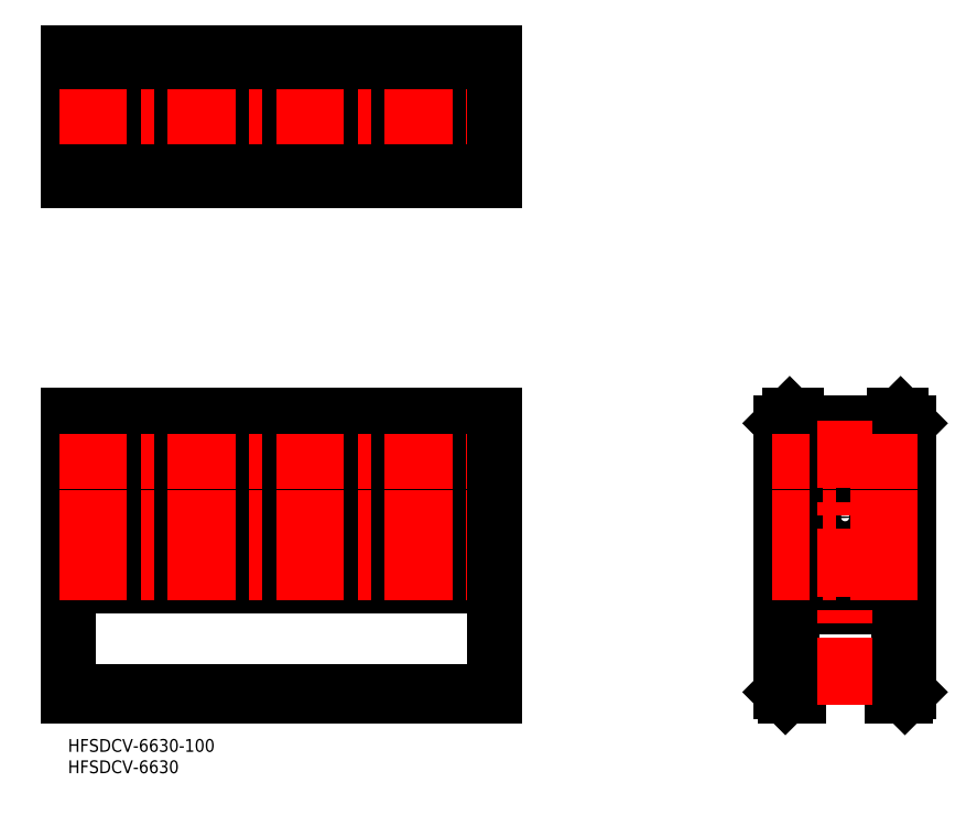
<metadata>
{"format":"dxf","ext":"dxf","renderer":"ezdxf+matplotlib","layout":"modelspace","background":"white","min_lineweight":24,"dpi":150}
</metadata>
<code>
0
SECTION
2
ENTITIES
0
INSERT
8
MSM_CONTINUOUS
2
*U5
10
0
20
0
30
0
0
INSERT
8
MSM_CONTINUOUS
2
*U6
10
0
20
0
30
0
0
LINE
8
MSM_CONTINUOUS
10
169.6
20
59.9
30
0
11
175.6
21
59.9
31
0
0
LINE
8
MSM_CONTINUOUS
10
175.6
20
61.9
30
0
11
175.6
21
59.9
31
0
0
LINE
8
MSM_CONTINUOUS
10
175.6
20
61.9
30
0
11
177.1
21
61.9
31
0
0
LINE
8
MSM_CONTINUOUS
10
177.1
20
68.1
30
0
11
177.1
21
61.9
31
0
0
LINE
8
MSM_CONTINUOUS
10
175.6
20
68.1
30
0
11
177.1
21
68.1
31
0
0
LINE
8
MSM_CONTINUOUS
10
175.6
20
70.1
30
0
11
175.6
21
68.1
31
0
0
LINE
8
MSM_CONTINUOUS
10
169.6
20
70.1
30
0
11
175.6
21
70.1
31
0
0
LINE
8
MSM_CONTINUOUS
10
169.1
20
76
30
0
11
167.1
21
74
31
0
0
LINE
8
MSM_CONTINUOUS
10
170.6
20
76
30
0
11
169.1
21
76
31
0
0
LINE
8
MSM_CONTINUOUS
10
170.6
20
76
30
0
11
170.6
21
74
31
0
0
LINE
8
MSM_CONTINUOUS
10
170.6
20
74
30
0
11
179.6
21
74
31
0
0
LINE
8
MSM_CONTINUOUS
10
179.6
20
71.7
30
0
11
179.6
21
74
31
0
0
LINE
8
MSM_CONTINUOUS
10
179.6
20
71.7
30
0
11
184.6
21
71.7
31
0
0
LINE
8
MSM_CONTINUOUS
10
184.6
20
71.7
30
0
11
184.6
21
74
31
0
0
LINE
8
MSM_CONTINUOUS
10
184.6
20
74
30
0
11
193.6
21
74
31
0
0
LINE
8
MSM_CONTINUOUS
10
193.6
20
76
30
0
11
193.6
21
74
31
0
0
LINE
8
MSM_CONTINUOUS
10
195.1
20
76
30
0
11
193.6
21
76
31
0
0
LINE
8
MSM_CONTINUOUS
10
197.1
20
74
30
0
11
195.1
21
76
31
0
0
LINE
8
MSM_CONTINUOUS
10
197.1
20
68.1
30
0
11
197.1
21
74
31
0
0
LINE
8
MSM_CONTINUOUS
10
194.6
20
68.1
30
0
11
197.1
21
68.1
31
0
0
LINE
8
MSM_CONTINUOUS
10
194.6
20
70.1
30
0
11
194.6
21
68.1
31
0
0
LINE
8
MSM_CONTINUOUS
10
188.6
20
70.1
30
0
11
194.6
21
70.1
31
0
0
LINE
8
MSM_CONTINUOUS
10
188.6
20
70.1
30
0
11
188.6
21
68.1
31
0
0
LINE
8
MSM_CONTINUOUS
10
187.1
20
68.1
30
0
11
188.6
21
68.1
31
0
0
LINE
8
MSM_CONTINUOUS
10
187.1
20
68.1
30
0
11
187.1
21
61.9
31
0
0
LINE
8
MSM_CONTINUOUS
10
187.1
20
61.9
30
0
11
188.6
21
61.9
31
0
0
LINE
8
MSM_CONTINUOUS
10
188.6
20
61.9
30
0
11
188.6
21
59.9
31
0
0
LINE
8
MSM_CONTINUOUS
10
188.6
20
59.9
30
0
11
194.6
21
59.9
31
0
0
LINE
8
MSM_CONTINUOUS
10
194.6
20
61.9
30
0
11
194.6
21
59.9
31
0
0
LINE
8
MSM_CONTINUOUS
10
194.6
20
61.9
30
0
11
197.1
21
61.9
31
0
0
LINE
8
MSM_CONTINUOUS
10
197.1
20
53.6
30
0
11
197.1
21
61.9
31
0
0
LINE
8
MSM_CONTINUOUS
10
194.6
20
53.6
30
0
11
197.1
21
53.6
31
0
0
LINE
8
MSM_CONTINUOUS
10
194.6
20
54.85
30
0
11
194.6
21
53.6
31
0
0
LINE
8
MSM_CONTINUOUS
10
191.6
20
54.85
30
0
11
194.6
21
54.85
31
0
0
LINE
8
MSM_CONTINUOUS
10
191.6
20
54.85
30
0
11
191.6
21
53.6
31
0
0
LINE
8
MSM_CONTINUOUS
10
190.1
20
53.6
30
0
11
191.6
21
53.6
31
0
0
LINE
8
MSM_CONTINUOUS
10
190.1
20
53.6
30
0
11
190.1
21
50.4
31
0
0
LINE
8
MSM_CONTINUOUS
10
190.1
20
50.4
30
0
11
191.6
21
50.4
31
0
0
LINE
8
MSM_CONTINUOUS
10
191.6
20
50.4
30
0
11
191.6
21
49.15
31
0
0
LINE
8
MSM_CONTINUOUS
10
191.6
20
49.15
30
0
11
194.6
21
49.15
31
0
0
LINE
8
MSM_CONTINUOUS
10
194.6
20
50.4
30
0
11
194.6
21
49.15
31
0
0
LINE
8
MSM_CONTINUOUS
10
194.6
20
50.4
30
0
11
197.1
21
50.4
31
0
0
LINE
8
MSM_CONTINUOUS
10
197.1
20
42.1
30
0
11
197.1
21
50.4
31
0
0
LINE
8
MSM_CONTINUOUS
10
197.1
20
42.1
30
0
11
194.6
21
42.1
31
0
0
LINE
8
MSM_CONTINUOUS
10
194.6
20
44.1
30
0
11
194.6
21
42.1
31
0
0
LINE
8
MSM_CONTINUOUS
10
194.6
20
44.1
30
0
11
188.6
21
44.1
31
0
0
LINE
8
MSM_CONTINUOUS
10
188.6
20
44.1
30
0
11
188.6
21
42.1
31
0
0
LINE
8
MSM_CONTINUOUS
10
188.6
20
42.1
30
0
11
187.1
21
42.1
31
0
0
LINE
8
MSM_CONTINUOUS
10
187.1
20
42.1
30
0
11
187.1
21
35.9
31
0
0
LINE
8
MSM_CONTINUOUS
10
188.6
20
35.9
30
0
11
187.1
21
35.9
31
0
0
LINE
8
MSM_CONTINUOUS
10
188.6
20
35.9
30
0
11
188.6
21
33.9
31
0
0
LINE
8
MSM_CONTINUOUS
10
194.6
20
33.9
30
0
11
188.6
21
33.9
31
0
0
LINE
8
MSM_CONTINUOUS
10
194.6
20
35.9
30
0
11
194.6
21
33.9
31
0
0
LINE
8
MSM_CONTINUOUS
10
197.1
20
35.9
30
0
11
194.6
21
35.9
31
0
0
LINE
8
MSM_CONTINUOUS
10
197.1
20
11
30
0
11
197.1
21
35.9
31
0
0
LINE
8
MSM_CONTINUOUS
10
196.1
20
10
30
0
11
197.1
21
11
31
0
0
LINE
8
MSM_CONTINUOUS
10
193.1
20
10
30
0
11
196.1
21
10
31
0
0
LINE
8
MSM_CONTINUOUS
10
193.1
20
10
30
0
11
193.1
21
12.5
31
0
0
LINE
8
MSM_CONTINUOUS
10
193.1
20
12.5
30
0
11
194.6
21
12.5
31
0
0
LINE
8
MSM_CONTINUOUS
10
194.6
20
31.1
30
0
11
194.6
21
12.5
31
0
0
LINE
8
MSM_CONTINUOUS
10
169.6
20
31.1
30
0
11
194.6
21
31.1
31
0
0
LINE
8
MSM_CONTINUOUS
10
169.6
20
12.5
30
0
11
169.6
21
31.1
31
0
0
LINE
8
MSM_CONTINUOUS
10
169.6
20
12.5
30
0
11
171.1
21
12.5
31
0
0
LINE
8
MSM_CONTINUOUS
10
171.1
20
12.5
30
0
11
171.1
21
10
31
0
0
LINE
8
MSM_CONTINUOUS
10
168.1
20
10
30
0
11
171.1
21
10
31
0
0
LINE
8
MSM_CONTINUOUS
10
167.1
20
11
30
0
11
168.1
21
10
31
0
0
LINE
8
MSM_CONTINUOUS
10
167.1
20
11
30
0
11
167.1
21
35.9
31
0
0
LINE
8
MSM_CONTINUOUS
10
175.6
20
33.9
30
0
11
169.6
21
33.9
31
0
0
LINE
8
MSM_CONTINUOUS
10
175.6
20
35.9
30
0
11
175.6
21
33.9
31
0
0
LINE
8
MSM_CONTINUOUS
10
177.1
20
35.9
30
0
11
175.6
21
35.9
31
0
0
LINE
8
MSM_CONTINUOUS
10
177.1
20
42.1
30
0
11
177.1
21
35.9
31
0
0
LINE
8
MSM_CONTINUOUS
10
177.1
20
42.1
30
0
11
175.6
21
42.1
31
0
0
LINE
8
MSM_CONTINUOUS
10
175.6
20
44.1
30
0
11
175.6
21
42.1
31
0
0
LINE
8
MSM_CONTINUOUS
10
175.6
20
44.1
30
0
11
169.6
21
44.1
31
0
0
LINE
8
MSM_CONTINUOUS
10
169.6
20
49.15
30
0
11
172.6
21
49.15
31
0
0
LINE
8
MSM_CONTINUOUS
10
172.6
20
50.4
30
0
11
172.6
21
49.15
31
0
0
LINE
8
MSM_CONTINUOUS
10
172.6
20
50.4
30
0
11
174.1
21
50.4
31
0
0
LINE
8
MSM_CONTINUOUS
10
174.1
20
53.6
30
0
11
174.1
21
50.4
31
0
0
LINE
8
MSM_CONTINUOUS
10
172.6
20
53.6
30
0
11
174.1
21
53.6
31
0
0
LINE
8
MSM_CONTINUOUS
10
172.6
20
54.85
30
0
11
172.6
21
53.6
31
0
0
LINE
8
MSM_CONTINUOUS
10
169.6
20
54.85
30
0
11
172.6
21
54.85
31
0
0
CIRCLE
8
MSM_CONTINUOUS
10
182.1
20
52
30
0
40
5.5
0
LINE
8
MSM_CONTINUOUS
10
167.1
20
50.4
30
0
11
167.1
21
42.1
31
0
0
LINE
8
MSM_CONTINUOUS
10
167.1
20
61.9
30
0
11
167.1
21
53.6
31
0
0
LINE
8
MSM_CONTINUOUS
10
167.1
20
74
30
0
11
167.1
21
68.1
31
0
0
LINE
8
MSM_CONTINUOUS
10
169.6
20
35.9
30
0
11
169.6
21
33.9
31
0
0
LINE
8
MSM_CONTINUOUS
10
167.1
20
35.9
30
0
11
169.6
21
35.9
31
0
0
LINE
8
MSM_CONTINUOUS
10
167.1
20
42.1
30
0
11
169.6
21
42.1
31
0
0
LINE
8
MSM_CONTINUOUS
10
169.6
20
44.1
30
0
11
169.6
21
42.1
31
0
0
LINE
8
MSM_CONTINUOUS
10
169.6
20
50.4
30
0
11
169.6
21
49.15
31
0
0
LINE
8
MSM_CONTINUOUS
10
167.1
20
50.4
30
0
11
169.6
21
50.4
31
0
0
LINE
8
MSM_CONTINUOUS
10
169.6
20
54.85
30
0
11
169.6
21
53.6
31
0
0
LINE
8
MSM_CONTINUOUS
10
167.1
20
53.6
30
0
11
169.6
21
53.6
31
0
0
LINE
8
MSM_CONTINUOUS
10
169.6
20
61.9
30
0
11
169.6
21
59.9
31
0
0
LINE
8
MSM_CONTINUOUS
10
167.1
20
61.9
30
0
11
169.6
21
61.9
31
0
0
LINE
8
MSM_CONTINUOUS
10
169.6
20
70.1
30
0
11
169.6
21
68.1
31
0
0
LINE
8
MSM_CONTINUOUS
10
167.1
20
68.1
30
0
11
169.6
21
68.1
31
0
0
LINE
8
MSM_CONTINUOUS
10
6e-16
20
76
30
0
11
100
21
76
31
0
0
LINE
8
MSM_CONTINUOUS
10
6e-16
20
74
30
0
11
100
21
74
31
0
0
LINE
8
MSM_CONTINUOUS
10
6e-16
20
11
30
0
11
100
21
11
31
0
0
LINE
8
MSM_CONTINUOUS
10
6e-16
20
10
30
0
11
100
21
10
31
0
0
LINE
8
MSM_CONTINUOUS
10
6e-16
20
76
30
0
11
6e-16
21
10
31
0
0
LINE
8
MSM_CONTINUOUS
10
6e-16
20
61.9
30
0
11
100
21
61.9
31
0
0
LINE
8
MSM_CONTINUOUS
10
1.143e-13
20
68.1
30
0
11
100
21
68.1
31
0
0
LINE
8
MSM_CONTINUOUS
10
6e-16
20
50.4
30
0
11
100
21
50.4
31
0
0
LINE
8
MSM_CONTINUOUS
10
6e-16
20
53.6
30
0
11
100
21
53.6
31
0
0
LINE
8
MSM_CONTINUOUS
10
6e-16
20
42.1
30
0
11
100
21
42.1
31
0
0
LINE
8
MSM_CONTINUOUS
10
1.143e-13
20
35.9
30
0
11
100
21
35.9
31
0
0
CIRCLE
8
MSM_CONTINUOUS
10
182.1
20
65
30
0
40
2.5
0
CIRCLE
8
MSM_CONTINUOUS
10
182.1
20
39
30
0
40
2.5
0
LINE
8
MSM_CENTER
10
-2
20
65
30
0
11
102
21
65
31
0
0
LINE
8
MSM_CENTER
10
-2
20
39
30
0
11
102
21
39
31
0
0
LINE
8
MSM_CENTER
10
182.1
20
8
30
0
11
182.1
21
78
31
0
0
LINE
8
MSM_CENTER
10
199.1
20
52
30
0
11
165.1
21
52
31
0
0
LINE
8
MSM_CENTER
10
199.1
20
65
30
0
11
165.1
21
65
31
0
0
LINE
8
MSM_CENTER
10
199.1
20
39
30
0
11
165.1
21
39
31
0
0
LINE
8
MSM_CENTER
10
-2
20
52
30
0
11
102
21
52
31
0
0
LINE
8
MSM_CONTINUOUS
10
6e-16
20
158.9
30
0
11
100
21
158.9
31
0
0
LINE
8
MSM_CONTINUOUS
10
6e-16
20
157.4
30
0
11
100
21
157.4
31
0
0
LINE
8
MSM_CONTINUOUS
10
6e-16
20
148.4
30
0
11
100
21
148.4
31
0
0
LINE
8
MSM_CONTINUOUS
10
6e-16
20
143.4
30
0
11
100
21
143.4
31
0
0
LINE
8
MSM_CONTINUOUS
10
6e-16
20
134.4
30
0
11
100
21
134.4
31
0
0
LINE
8
MSM_CONTINUOUS
10
6e-16
20
132.9
30
0
11
100
21
132.9
31
0
0
LINE
8
MSM_CONTINUOUS
10
6e-16
20
130.9
30
0
11
100
21
130.9
31
0
0
LINE
8
MSM_CONTINUOUS
10
6e-16
20
160.9
30
0
11
100
21
160.9
31
0
0
LINE
8
MSM_CONTINUOUS
10
6e-16
20
160.9
30
0
11
6e-16
21
130.9
31
0
0
LINE
8
MSM_CENTER
10
-2
20
145.9
30
0
11
102
21
145.9
31
0
0
LINE
8
MSM_CONTINUOUS
10
100
20
10
30
0
11
100
21
76
31
0
0
LINE
8
MSM_CONTINUOUS
10
100
20
130.9
30
0
11
100
21
160.9
31
0
0
ENDSEC
0
EOF

</code>
